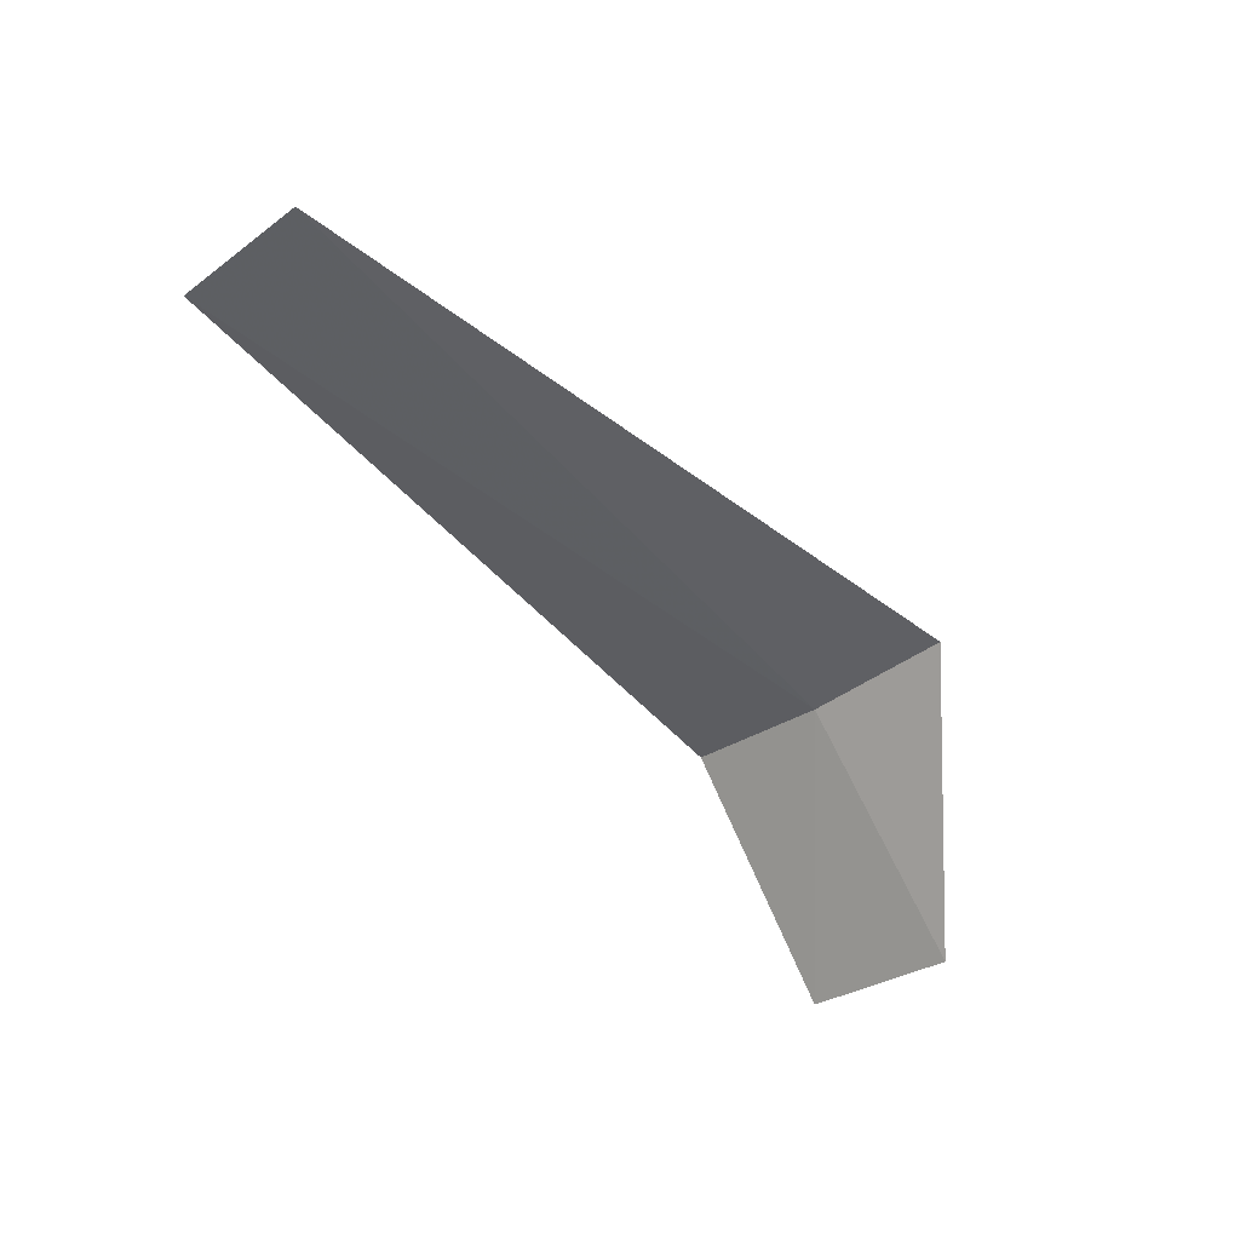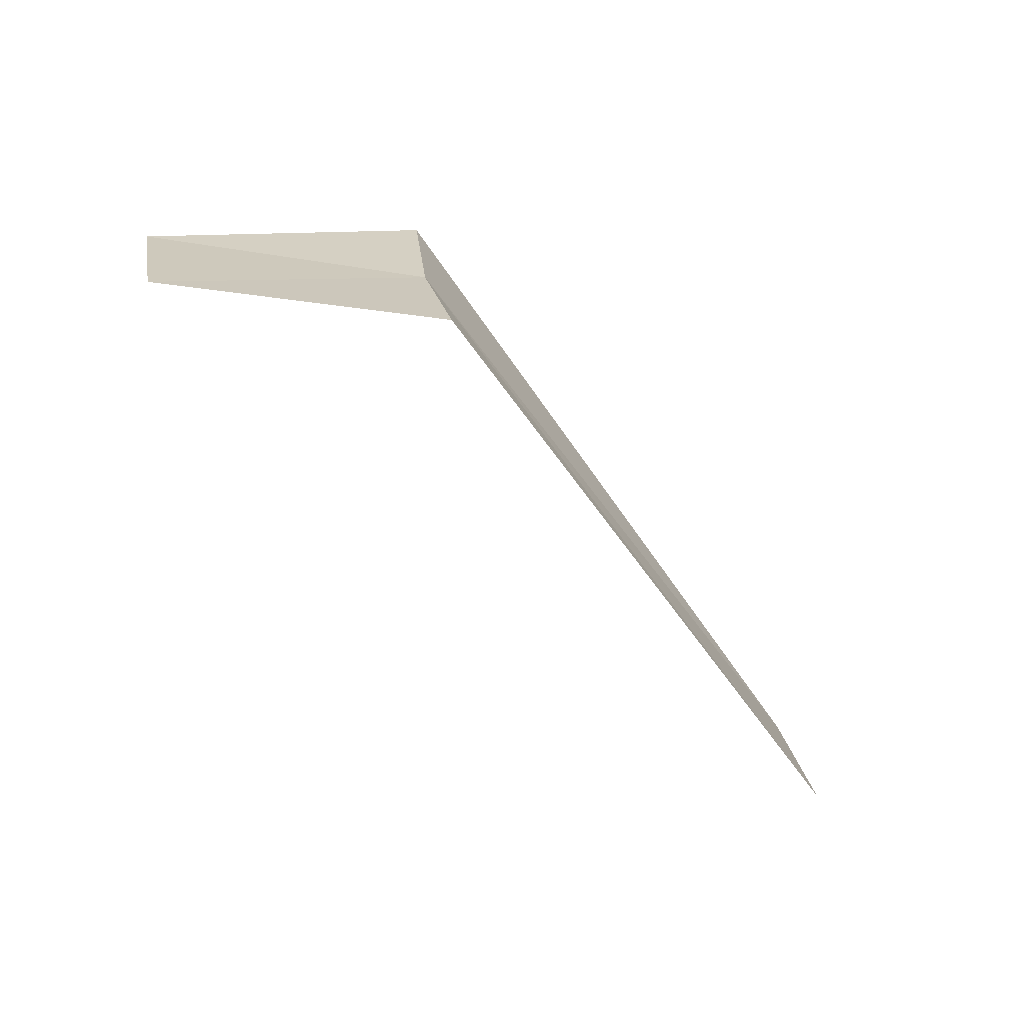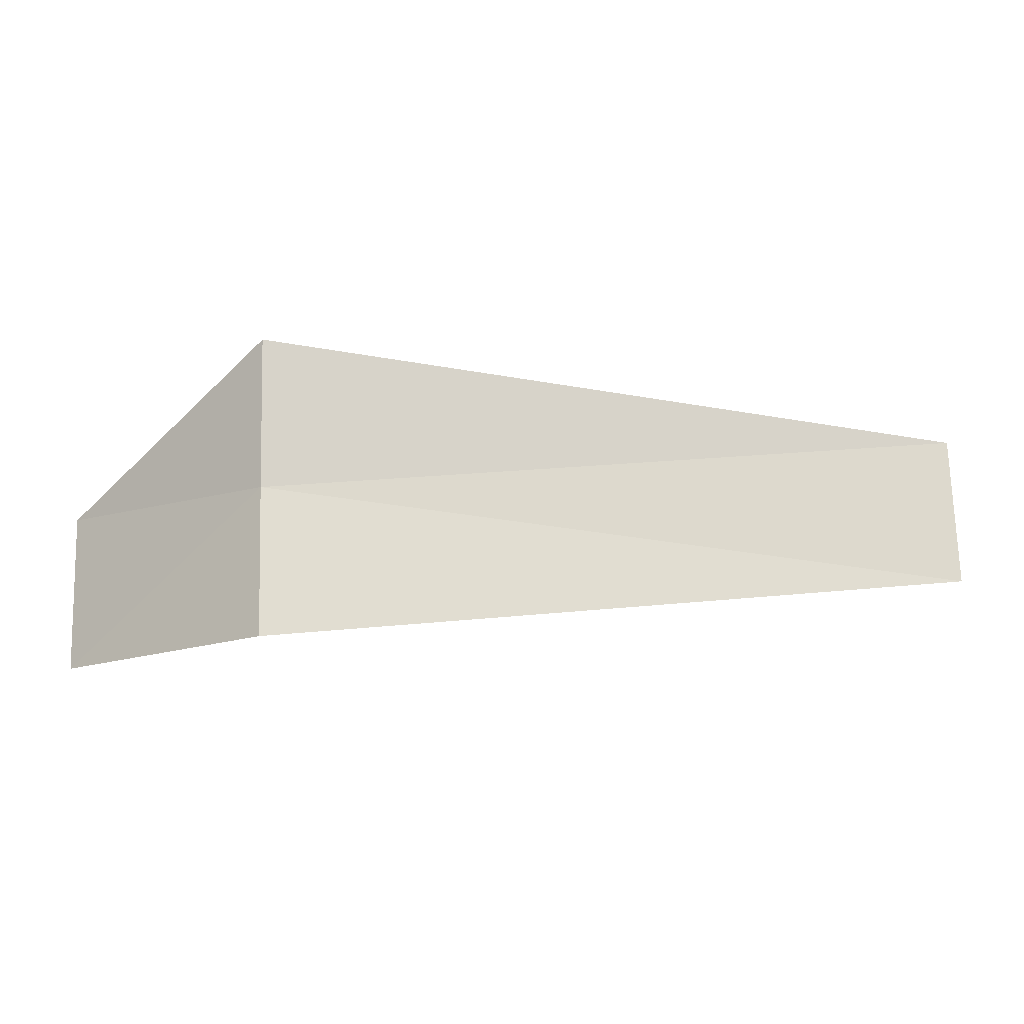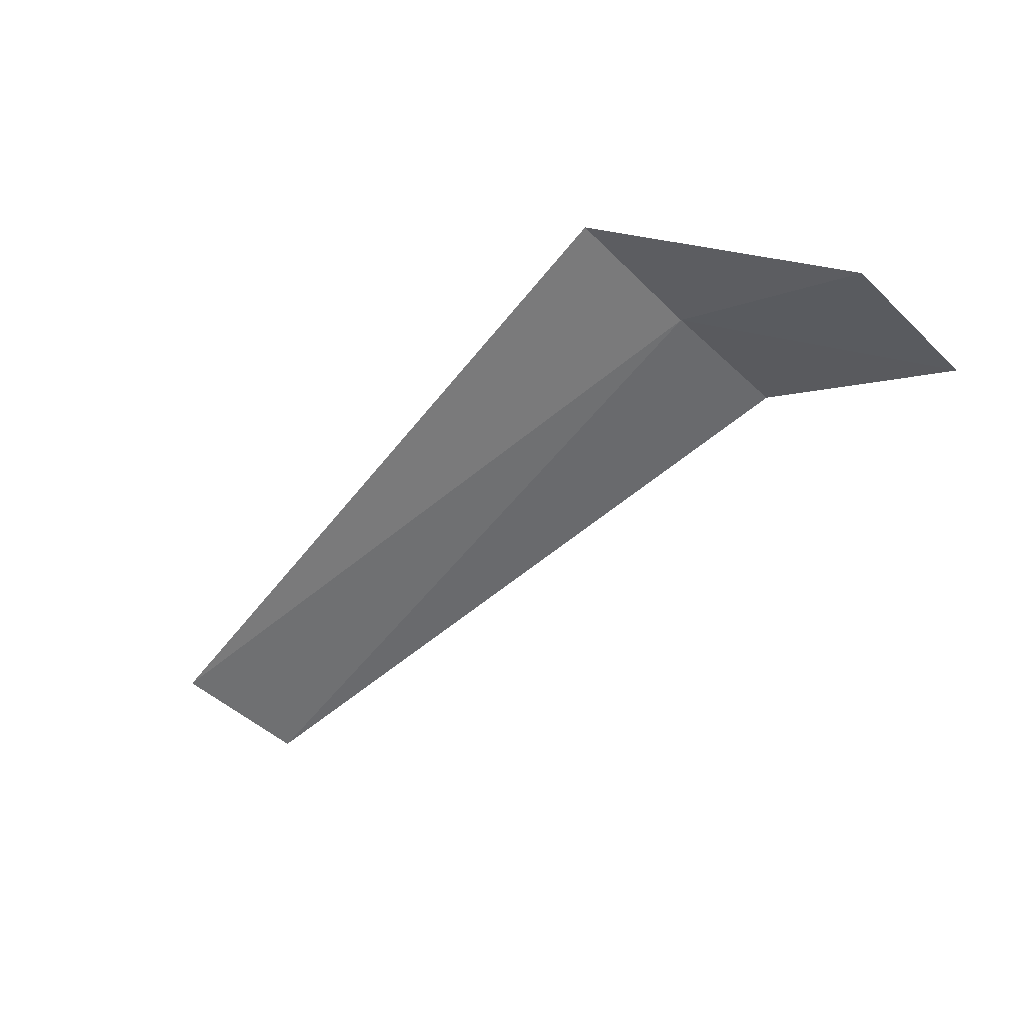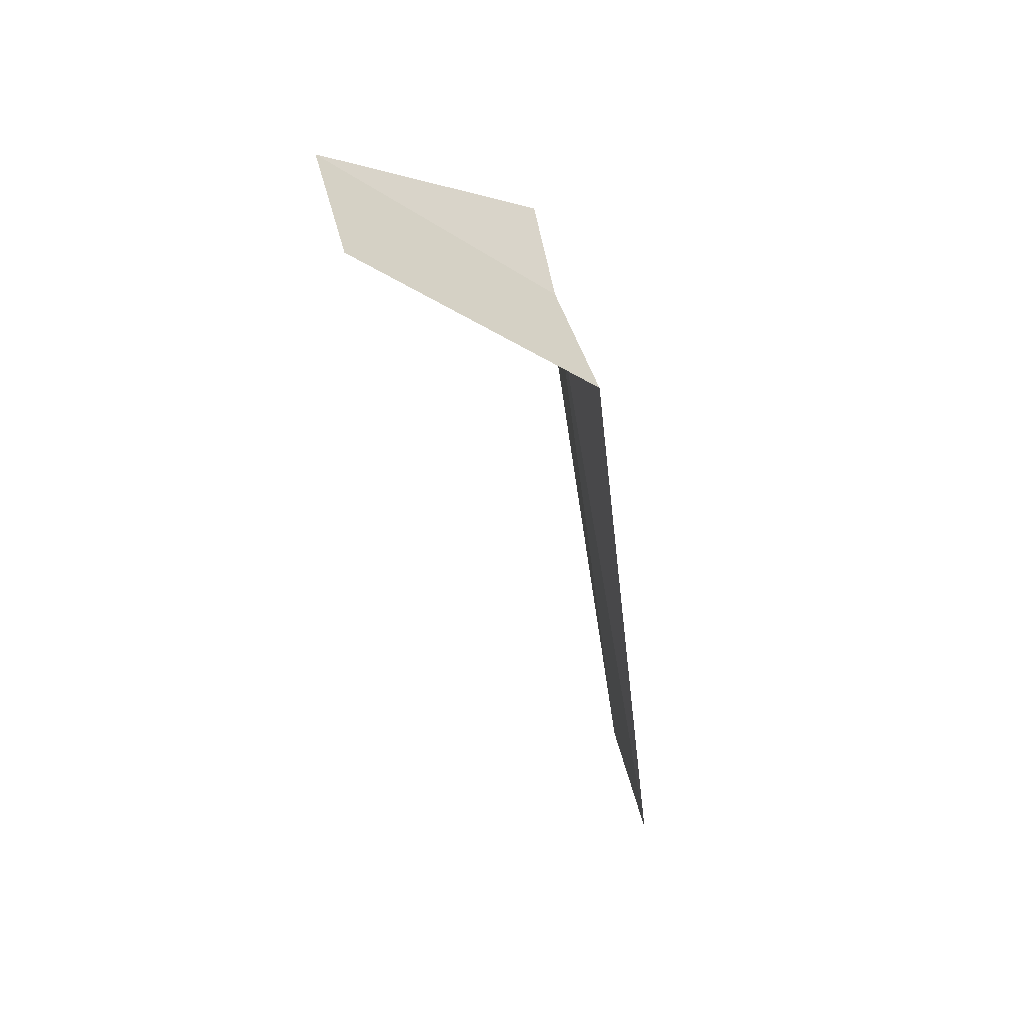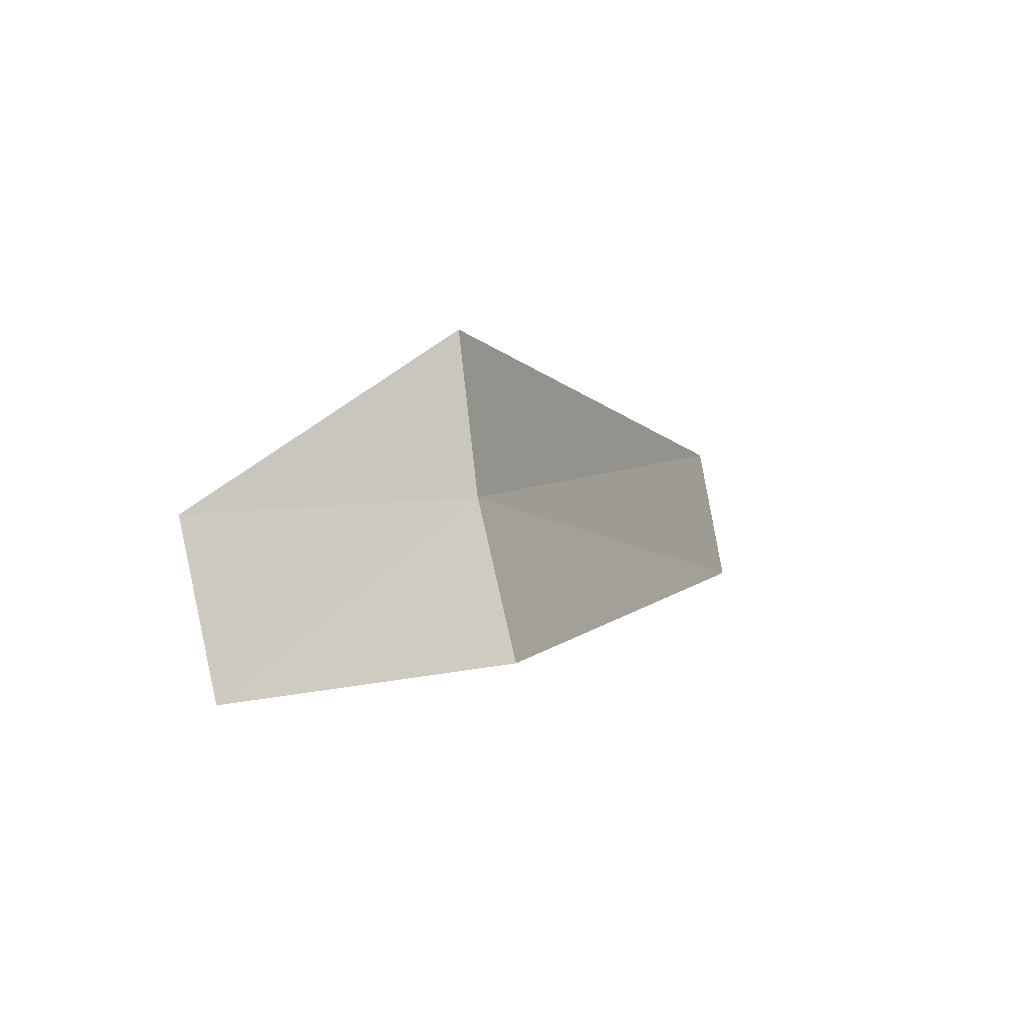
<metadata>
{"format":"obj","ext":"obj","renderer":"f3d","projection":"perspective","resolution":1024,"background":"white","views":[{"elev":-49.1,"azim":-46.4,"up":"+Y"},{"elev":-59.7,"azim":124.5,"up":"+Z"},{"elev":-6.3,"azim":171.2,"up":"+Z"},{"elev":-62.7,"azim":44.0,"up":"+Y"},{"elev":-47.4,"azim":97.7,"up":"+Z"},{"elev":-0.3,"azim":112.8,"up":"+Z"}]}
</metadata>
<code>
v -4.322 -17.85 19.17
v -4.322 -17.95 19.97
v -8.072 -17.9 19.5
v -8.072 -17.75 18.72
v -4.322 -17.66 18.4
v -3.322 -18.66 18.25
v -3.322 -18.85 19.09
f 1 3 2
f 1 5 4
f 1 4 3
f 1 6 5
f 1 7 6
f 1 2 7

</code>
